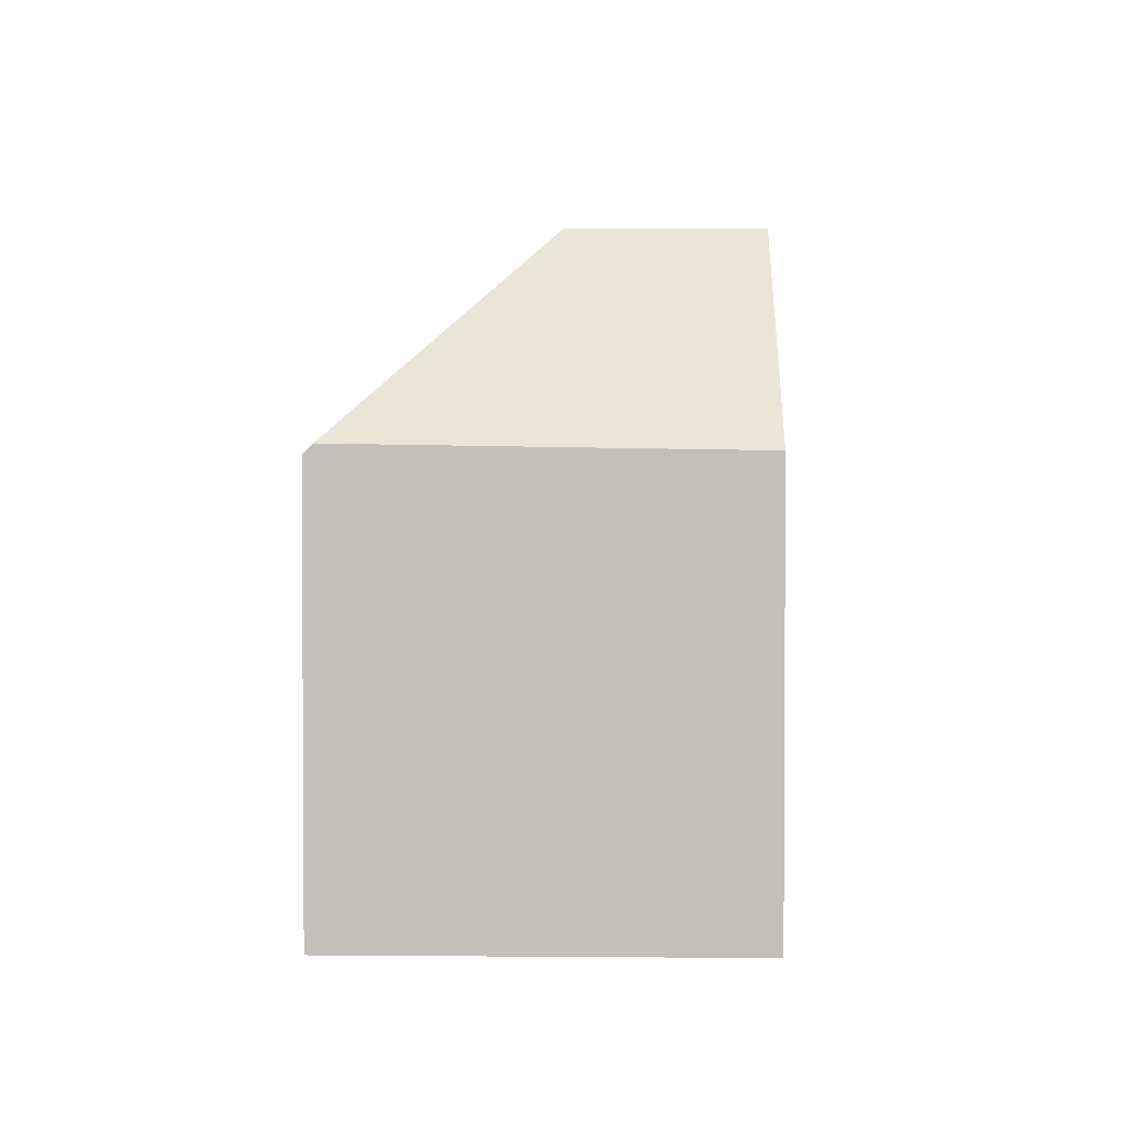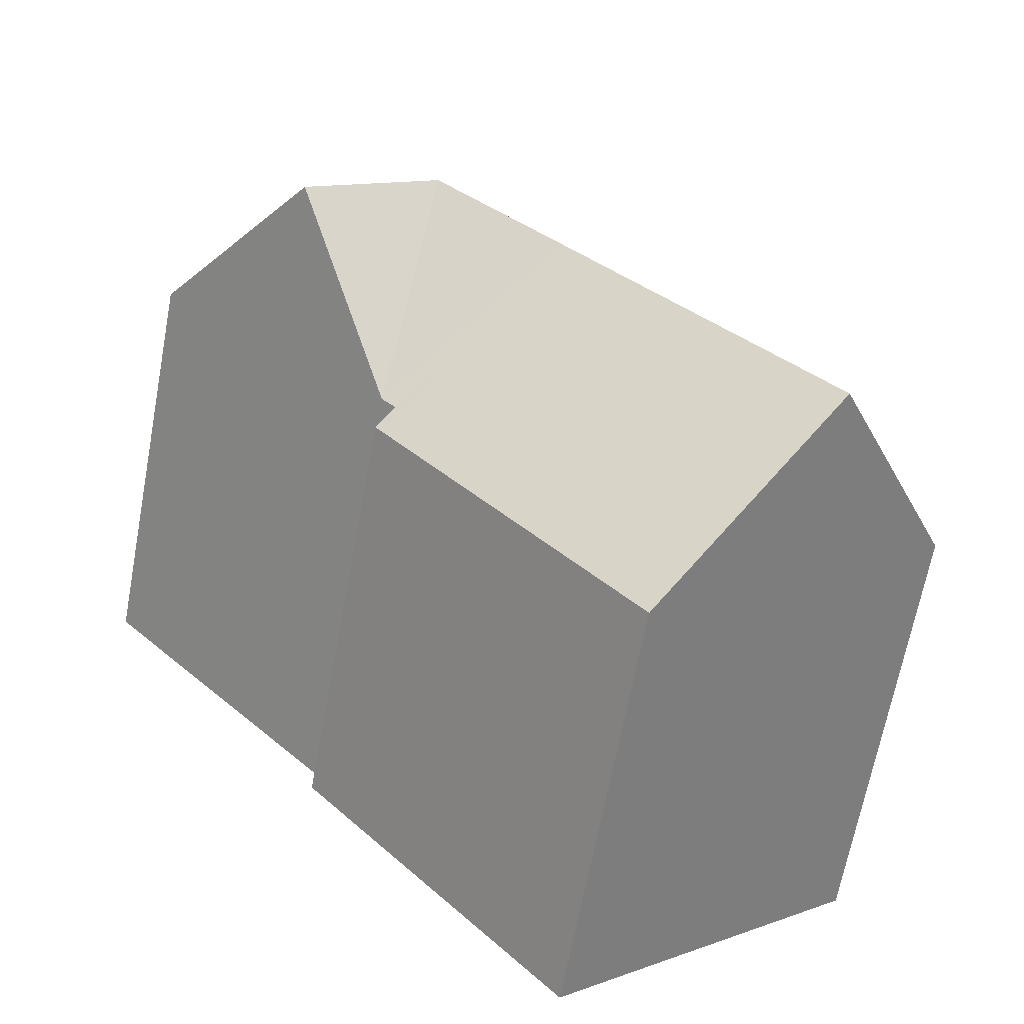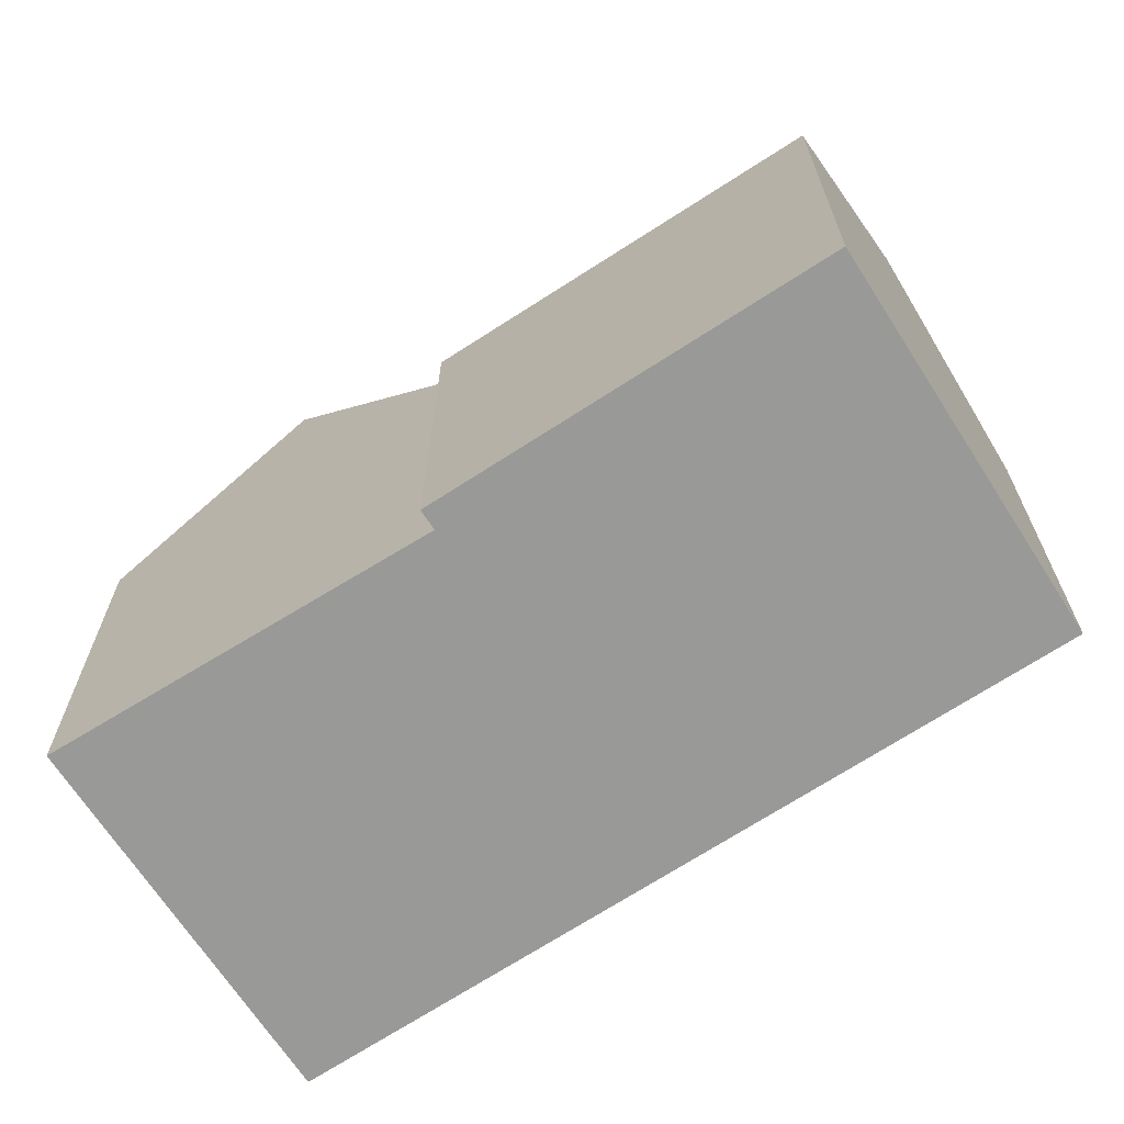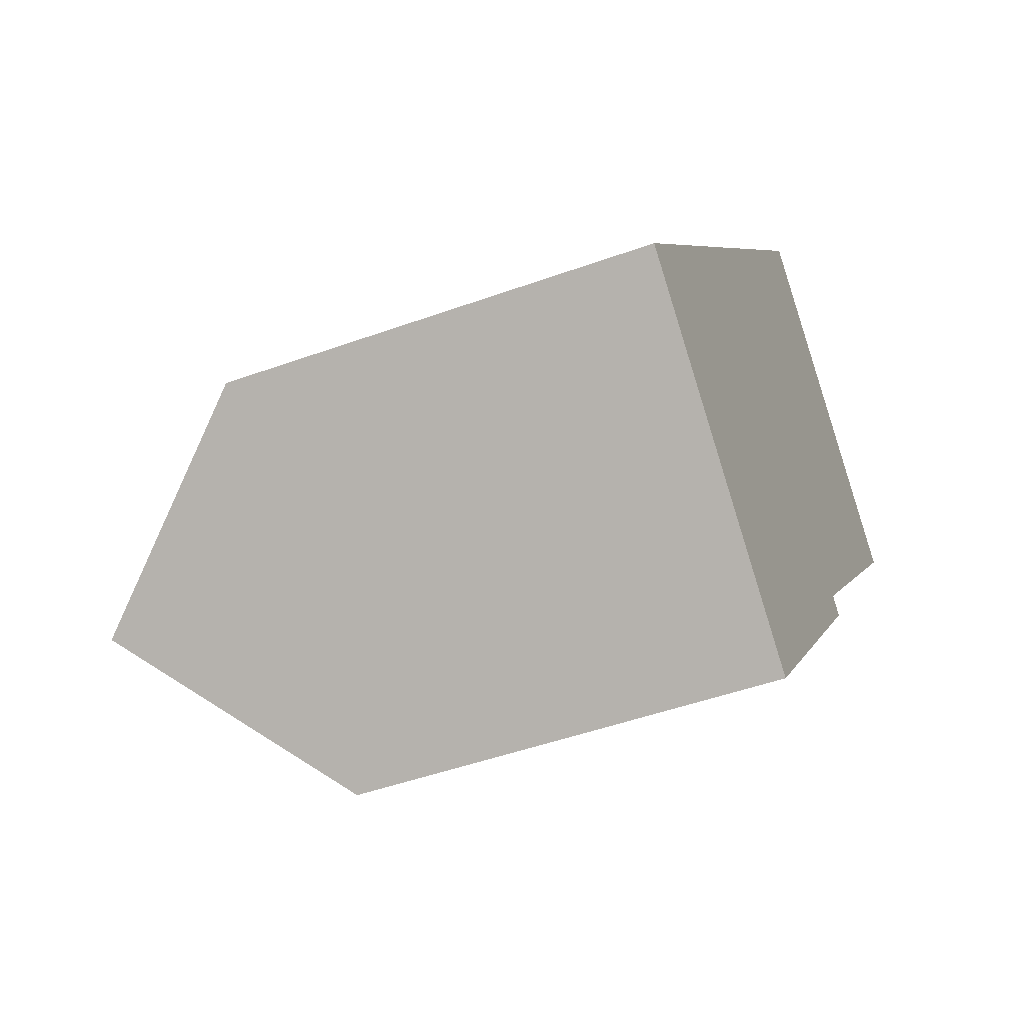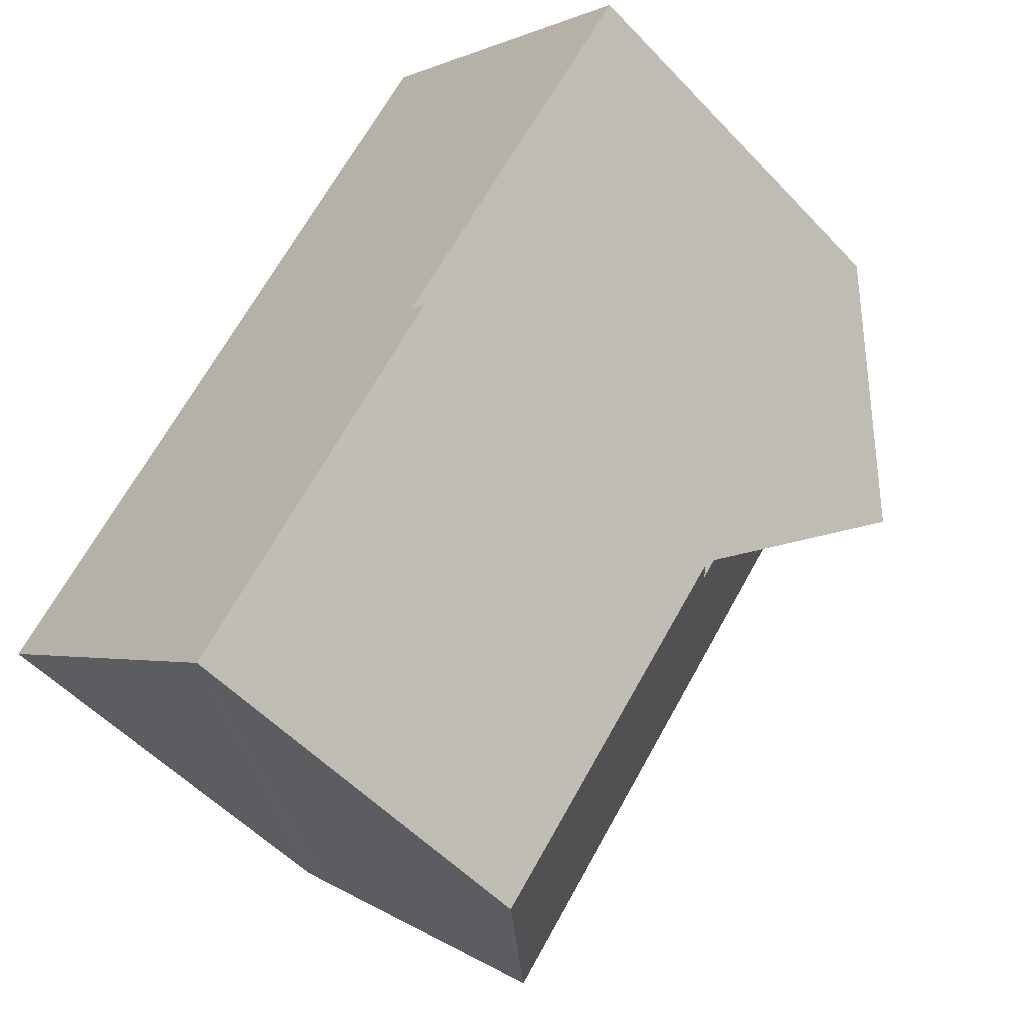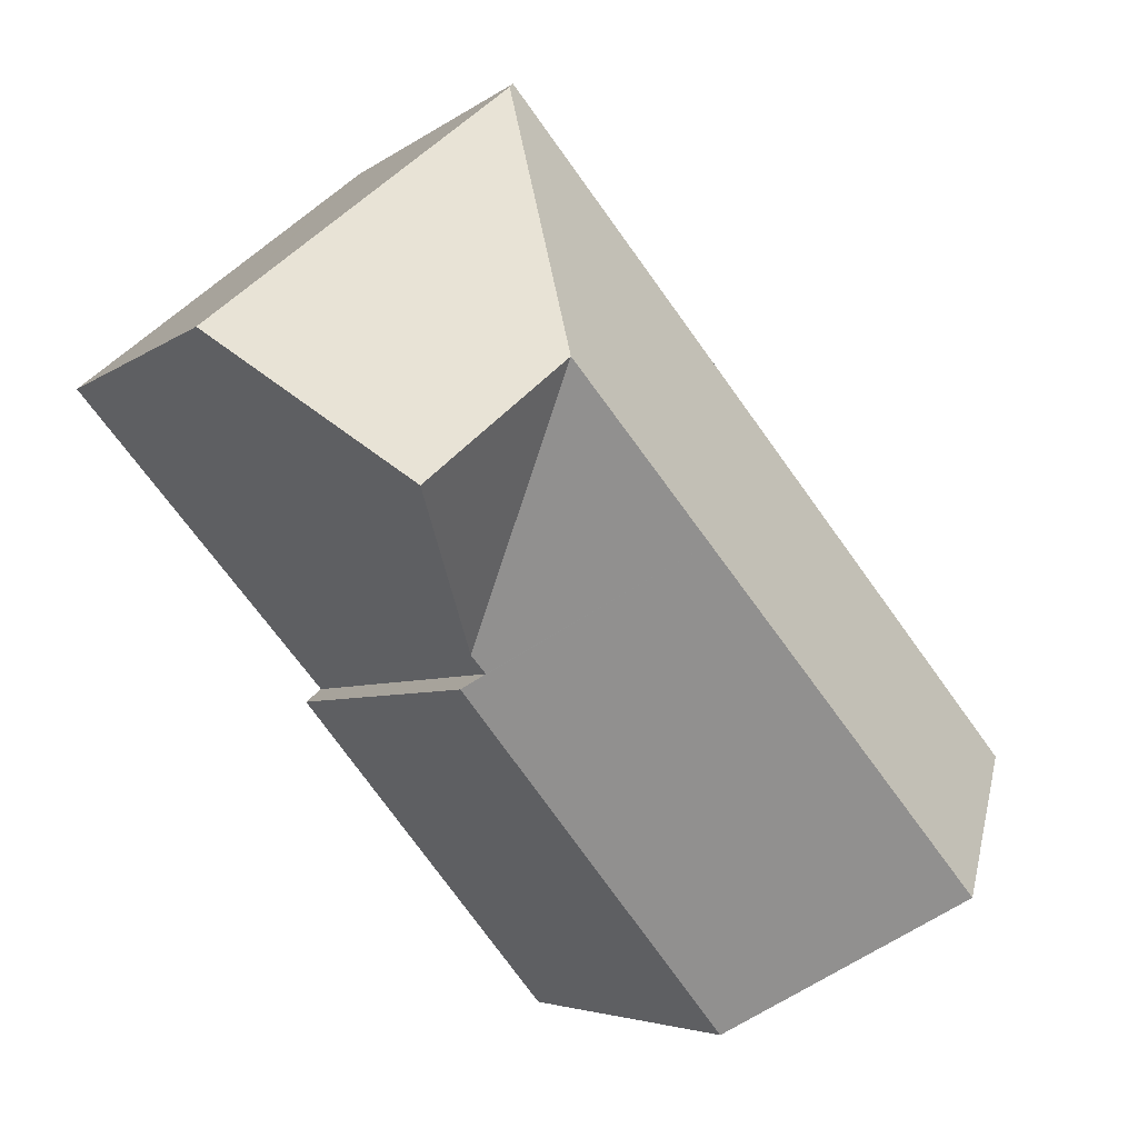
<metadata>
{"format":"obj","ext":"obj","renderer":"f3d","projection":"perspective","resolution":1024,"background":"white","views":[{"elev":2.6,"azim":41.4,"up":"+Y"},{"elev":-66.7,"azim":169.4,"up":"+Z"},{"elev":-68.8,"azim":162.9,"up":"+Y"},{"elev":-46.9,"azim":-67.6,"up":"+Z"},{"elev":-53.8,"azim":42.1,"up":"+Z"},{"elev":-4.5,"azim":155.3,"up":"+Z"}]}
</metadata>
<code>
v  14.34 15.94 8.799
v  21.16 11.24 9.43
v  17.92 15.94 5.743
v  13.69 10.99 16.14
v  13.96 10.98 15.92
v  21.43 10.84 9.747
v  14.91 11.57 2.314
v  10.87 15.94 4.743
v  14.53 11.58 1.88
v  14.96 11.06 1.526
v  14.82 11.06 1.37
v  3.943 15.94 -3.362
v  12.82 11.02 -1.041
v  8.002 10.93 -6.824
v  0.336 11.49 -0.287
v  0 11.07 6.78e-16
v  6.802 10.92 8.212
v  10.46 10.83 12.63
v  13.5 10.76 16.3
v  13.56 10.83 16.25
v  0 0 0
v  6.802 -5.028e-16 8.212
v  10.46 -7.734e-16 12.63
v  13.5 -9.98e-16 16.3
v  13.96 -9.749e-16 15.92
v  21.43 -5.968e-16 9.747
v  13.56 -9.951e-16 16.25
v  13.69 -9.885e-16 16.14
v  14.53 -1.151e-16 1.88
v  14.96 -9.344e-17 1.526
v  14.91 -1.417e-16 2.314
v  21.16 -5.774e-16 9.43
v  17.92 -3.517e-16 5.743
v  12.82 6.374e-17 -1.041
v  8.002 4.178e-16 -6.824
v  14.82 -8.389e-17 1.37
v  0.336 1.757e-17 -0.287
v  3.943 2.059e-16 -3.362
g defaultobject
f 1 2 3
f 2 1 4
f 2 4 5
f 2 5 6
f 1 3 7
f 7 8 1
f 8 7 9
f 8 9 10
f 8 10 11
f 8 11 12
f 12 11 13
f 12 13 14
f 15 8 12
f 8 15 16
f 8 16 17
f 8 17 1
f 1 17 18
f 1 18 4
f 4 18 19
f 4 19 20
f 21 17 16
f 17 21 22
f 17 22 18
f 18 22 19
f 19 22 23
f 19 23 24
f 20 5 4
f 5 20 6
f 6 20 19
f 6 19 24
f 6 24 25
f 6 25 26
f 25 24 27
f 25 27 28
f 29 10 9
f 10 29 30
f 2 7 3
f 7 2 6
f 7 6 26
f 7 26 9
f 9 26 31
f 9 31 29
f 31 26 32
f 31 32 33
f 30 11 10
f 11 30 13
f 13 30 14
f 14 30 34
f 14 34 35
f 34 30 36
f 14 15 12
f 15 14 35
f 15 35 16
f 16 35 37
f 16 37 21
f 37 35 38
f 34 38 35
f 38 34 37
f 37 34 36
f 37 36 21
f 21 36 22
f 22 36 30
f 22 30 29
f 22 29 31
f 22 31 33
f 22 33 32
f 22 32 23
f 23 32 26
f 23 26 25
f 23 25 24
f 24 25 27
f 27 25 28

</code>
